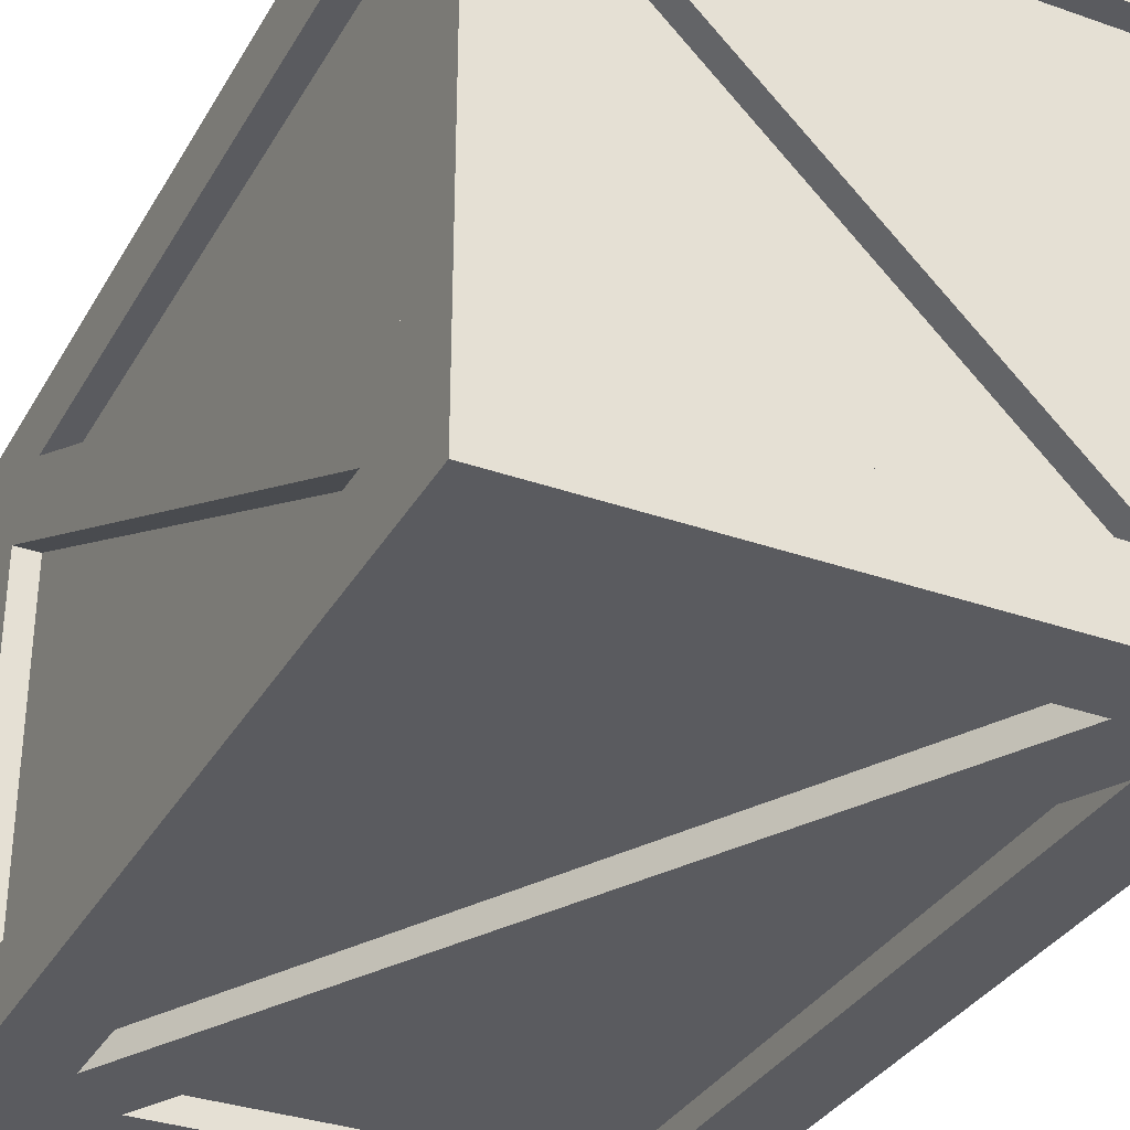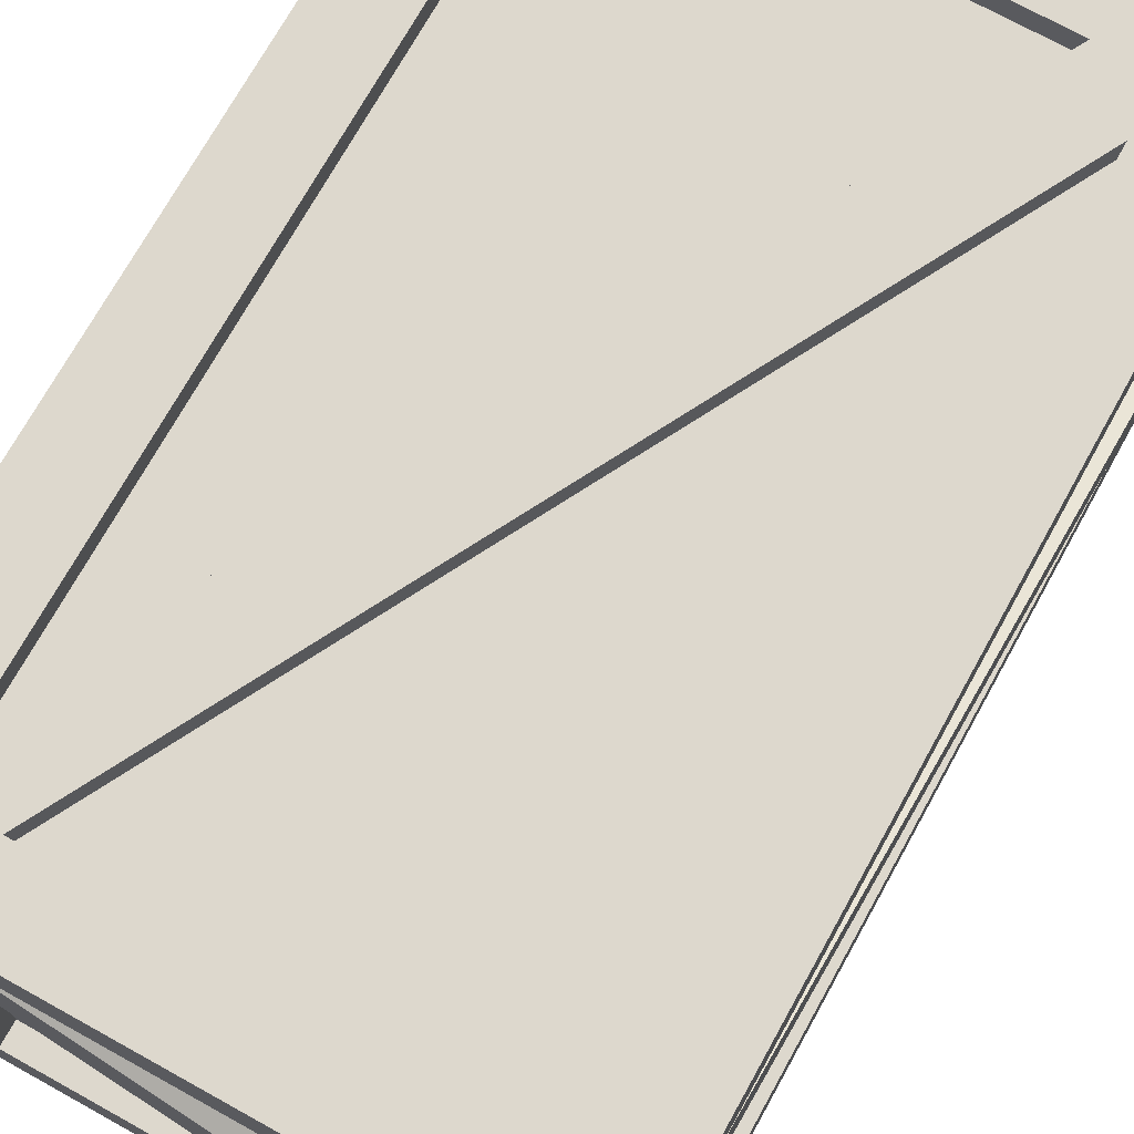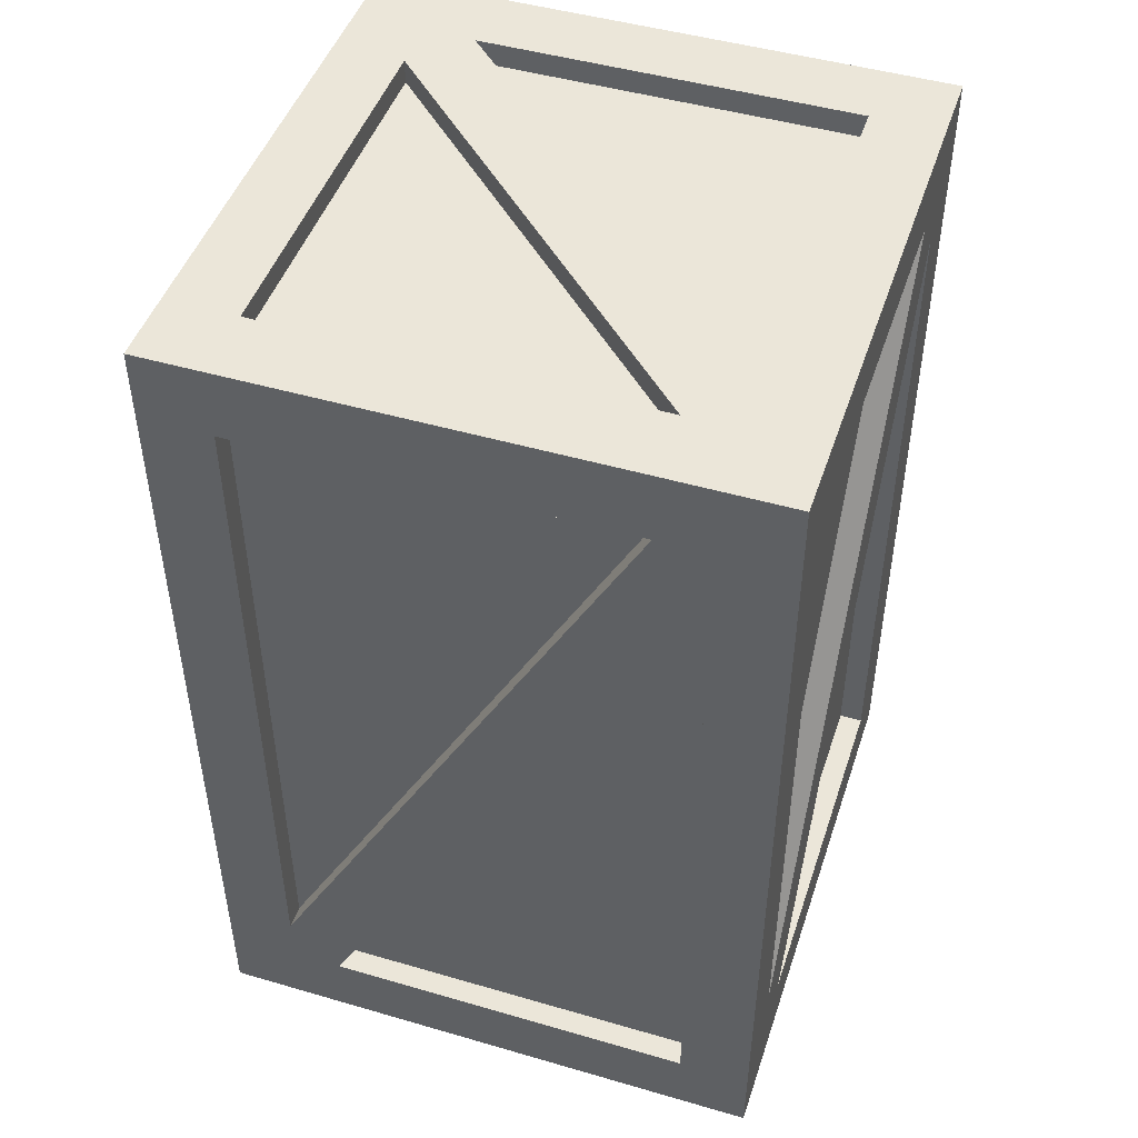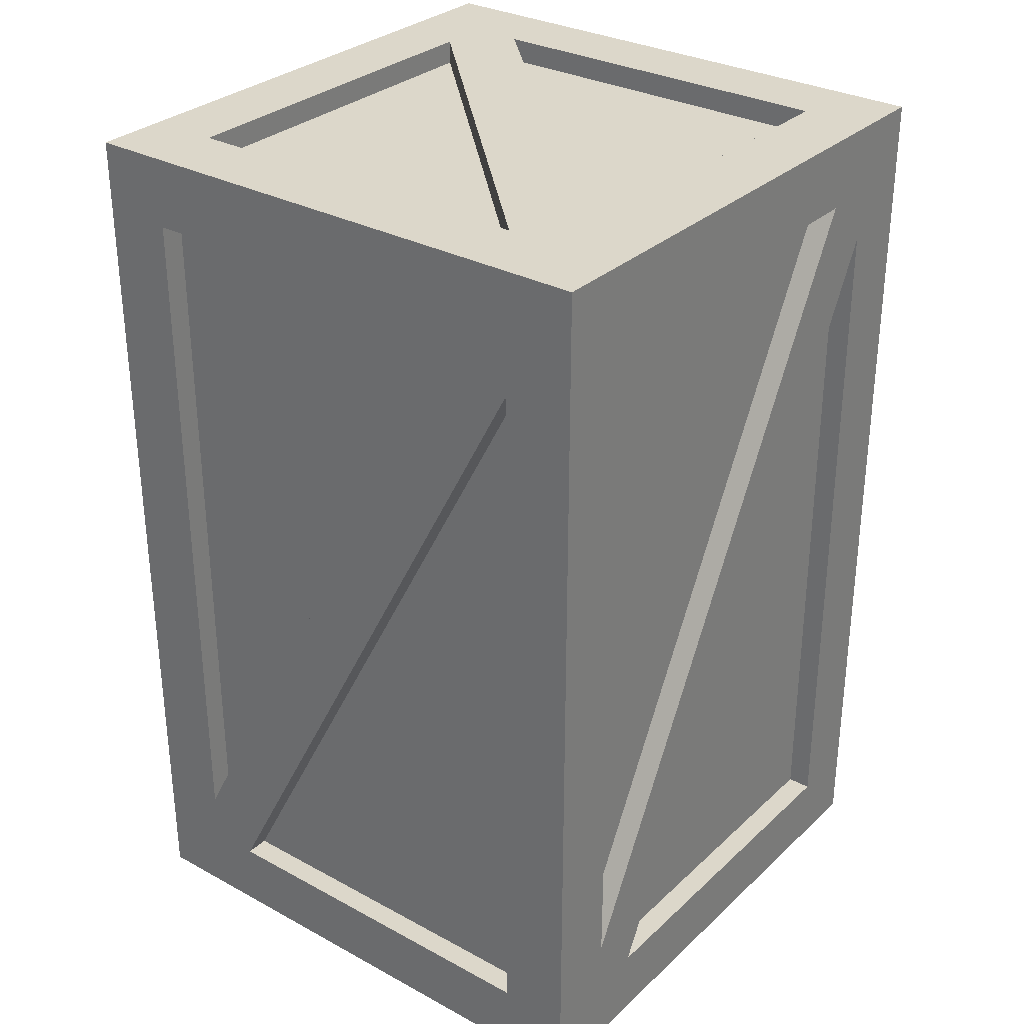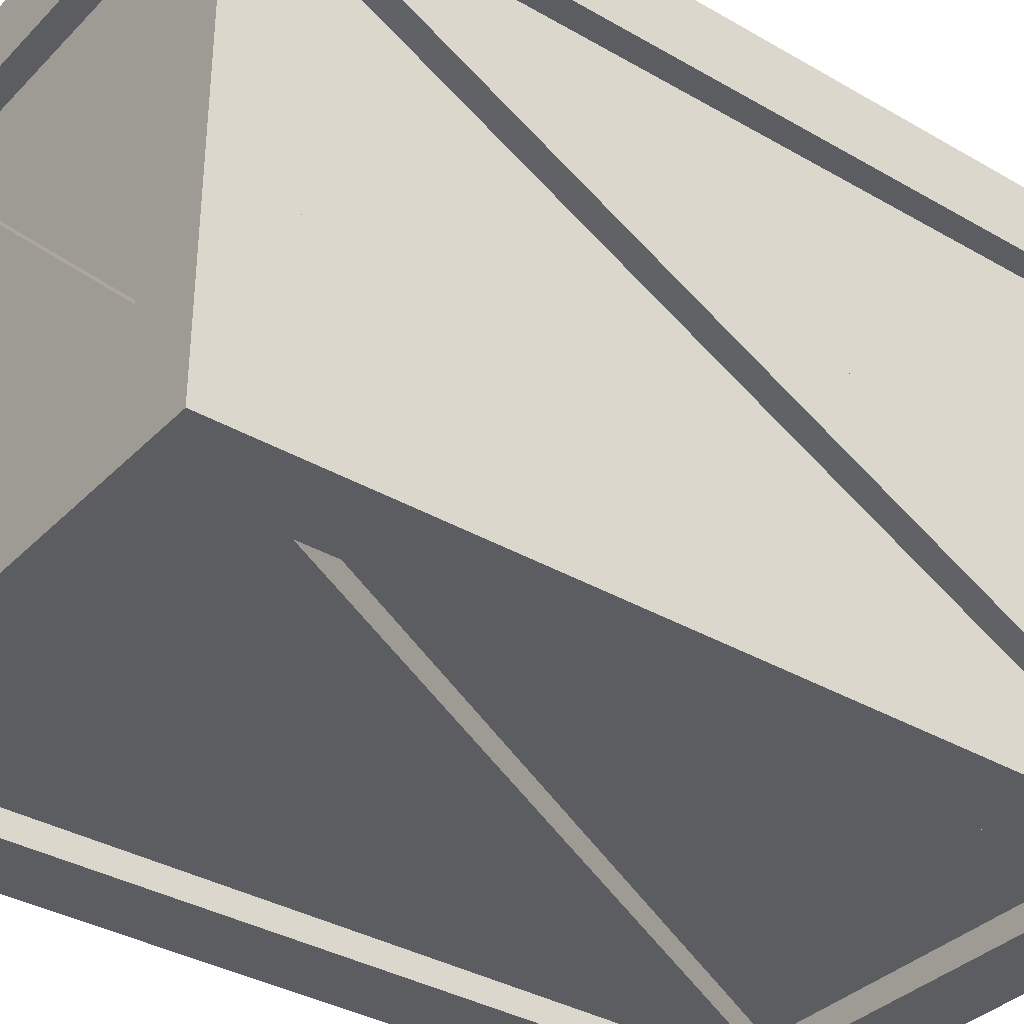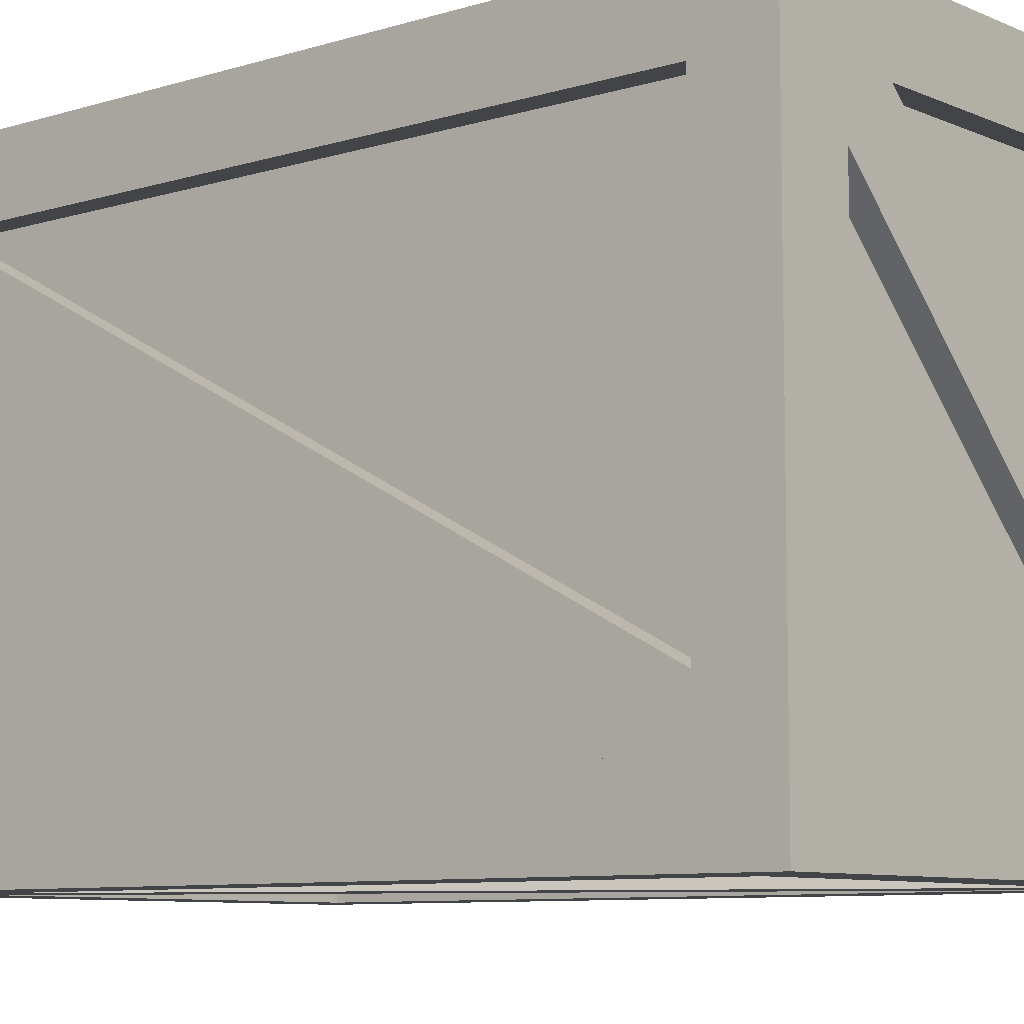
<metadata>
{"format":"obj","ext":"obj","renderer":"f3d","projection":"perspective","resolution":1024,"background":"white","views":[{"elev":-33.3,"azim":-25.8,"up":"+Z"},{"elev":72.1,"azim":29.0,"up":"+Z"},{"elev":47.3,"azim":-161.8,"up":"+Y"},{"elev":30.8,"azim":37.8,"up":"+Y"},{"elev":-35.5,"azim":52.5,"up":"+Z"},{"elev":-8.3,"azim":-49.7,"up":"+Z"}]}
</metadata>
<code>
o Cube.007_Cube.008
v -0.183 0.5506 0.1509
v -0.1498 0.6365 0.1509
v -0.1498 0.05 -0.1991
v -0.183 0.05 -0.1132
v 0.1502 0.05 0.2009
v -0.183 0.08587 -0.1491
v 0.2002 0.05 -0.1491
v 0.1502 0.6365 -0.1491
v -0.1498 0.5865 0.2009
v -0.183 0.5865 0.1151
v 0.1502 0.5506 0.1841
v -0.114 0.05 0.1841
v -0.1998 0.05 0.1509
v -0.1498 0.08587 0.1841
v 0.2002 0.5865 0.1509
v 0.1143 0.5865 0.1841
v 0.1502 0.5865 -0.1991
v 0.1833 0.5506 -0.1491
v 0.1502 -0 0.1509
v 0.2002 0.6365 0.2009
v -0.1998 0.5865 -0.1491
v 0.1833 0.05 0.1151
v 0.1833 0.08587 0.1509
v 0.2002 0.6365 -0.1991
v -0.1498 -0 -0.1491
v 0.1833 0.5865 -0.1132
v -0.1998 0.6365 0.2009
v -0.1998 0.6365 -0.1991
v -0.1998 -0 -0.1991
v -0.1998 -0 0.2009
v 0.2002 -0 -0.1991
v 0.2002 -0 0.2009
v -0.114 0.05 0.2009
v -0.1498 0.08587 0.2009
v -0.1678 0.03206 0.2009
v -0.1498 0.6365 -0.1132
v -0.114 0.6365 -0.1491
v -0.1678 0.6365 -0.167
v 0.1502 0.6365 0.1151
v 0.1143 0.6365 0.1509
v 0.1681 0.6365 0.1689
v -0.114 0.5865 -0.1991
v -0.1498 0.5506 -0.1991
v -0.1678 0.6044 -0.1991
v 0.2002 0.5865 -0.1132
v 0.2002 0.5506 -0.1491
v 0.2002 0.6044 -0.167
v 0.1143 0.5865 0.2009
v 0.1502 0.5506 0.2009
v 0.1681 0.6044 0.2009
v -0.1998 0.5865 0.1151
v -0.1998 0.5506 0.1509
v -0.1998 0.6044 0.1689
v 0.2002 0.05 0.1151
v 0.2002 0.08587 0.1509
v 0.2002 0.03206 0.1689
v 0.1143 0.05 -0.1991
v 0.1502 0.08587 -0.1991
v 0.1681 0.03206 -0.1991
v -0.1998 0.05 -0.1132
v -0.1998 0.08587 -0.1491
v -0.1998 0.03206 -0.167
v 0.1502 -0 -0.1132
v 0.1143 -0 -0.1491
v 0.1681 -0 -0.167
v -0.1498 -0 0.1151
v -0.114 -0 0.1509
v -0.1678 -0 0.1689
v -0.114 0.5865 -0.1822
v 0.1502 0.08587 -0.1822
v 0.1143 0.05 -0.1822
v -0.1498 0.5506 -0.1822
v 0.1502 0.6196 0.1151
v -0.114 0.6196 -0.1491
v -0.1498 0.6196 -0.1132
v 0.1143 0.6196 0.1509
v -0.1498 0.01685 0.1151
v 0.1143 0.01685 -0.1491
v 0.1502 0.01685 -0.1132
v -0.114 0.01685 0.1509
v -0.1498 0.5865 0.1841
v 0.1502 0.05 0.1841
v -0.1498 0.6196 0.1509
v 0.1502 0.6196 -0.1491
v -0.1498 0.05 -0.1822
v 0.1502 0.5865 -0.1822
v 0.1833 0.05 -0.1491
v 0.1833 0.5865 0.1509
v -0.183 0.05 0.1509
v -0.183 0.5865 -0.1491
v -0.1498 0.01685 -0.1491
v 0.1502 0.01685 0.1509
f 7 54 56 32 31
f 47 46 7 31 24
f 50 49 5 32 20
f 5 33 35 30 32
f 25 66 68 30 29
f 8 39 41 20 24
f 3 43 72 85
f 2 36 38 28 27
f 41 40 2 27 20
f 44 43 3 29 28
f 51 21 90 10
f 9 48 50 20 27
f 64 66 77 78
f 53 52 13 30 27
f 21 61 6 90
f 56 55 15 20 32
f 40 36 75 76
f 3 57 59 31 29
f 13 52 1 89
f 59 58 17 24 31
f 37 39 73 74
f 13 60 62 29 30
f 62 61 21 28 29
f 39 8 84 73
f 43 57 71 72
f 65 64 25 29 31
f 68 67 19 32 30
f 8 37 74 84
f 58 42 69 70
f 84 74 73
f 15 45 47 24 20
f 35 34 9 27 30
f 21 51 53 27 28
f 17 42 44 28 24
f 38 37 8 24 28
f 19 63 65 31 32
f 33 34 35
f 36 37 38
f 39 40 41
f 42 43 44
f 45 46 47
f 48 49 50
f 51 52 53
f 54 55 56
f 57 58 59
f 60 61 62
f 63 64 65
f 66 67 68
f 45 55 54 46
f 48 34 33 49
f 51 61 60 52
f 42 58 57 43
f 39 37 36 40
f 66 64 63 67
f 66 25 91 77
f 82 11 12
f 76 75 83
f 23 26 88
f 87 18 22
f 70 69 86
f 85 72 71
f 6 10 90
f 89 1 4
f 80 79 92
f 91 78 77
f 14 16 81
f 67 63 79 80
f 60 13 89 4
f 17 58 70 86
f 9 34 14 81
f 42 17 86 69
f 48 9 81 16
f 55 45 26 23
f 57 3 85 71
f 46 54 22 18
f 33 5 82 12
f 34 48 16 14
f 7 46 18 87
f 5 49 11 82
f 25 64 78 91
f 49 33 12 11
f 15 55 23 88
f 2 40 76 83
f 19 67 80 92
f 61 51 10 6
f 45 15 88 26
f 36 2 83 75
f 63 19 92 79
f 52 60 4 1
f 54 7 87 22

</code>
